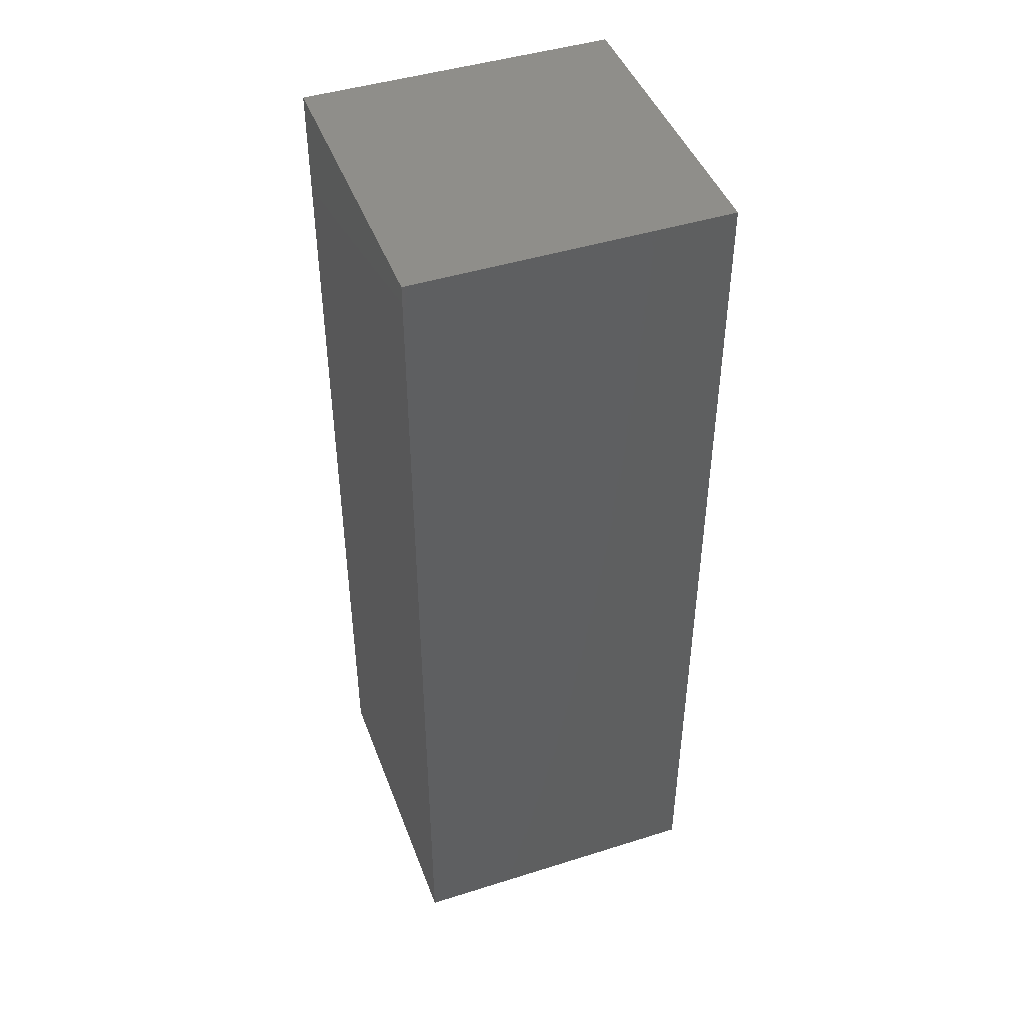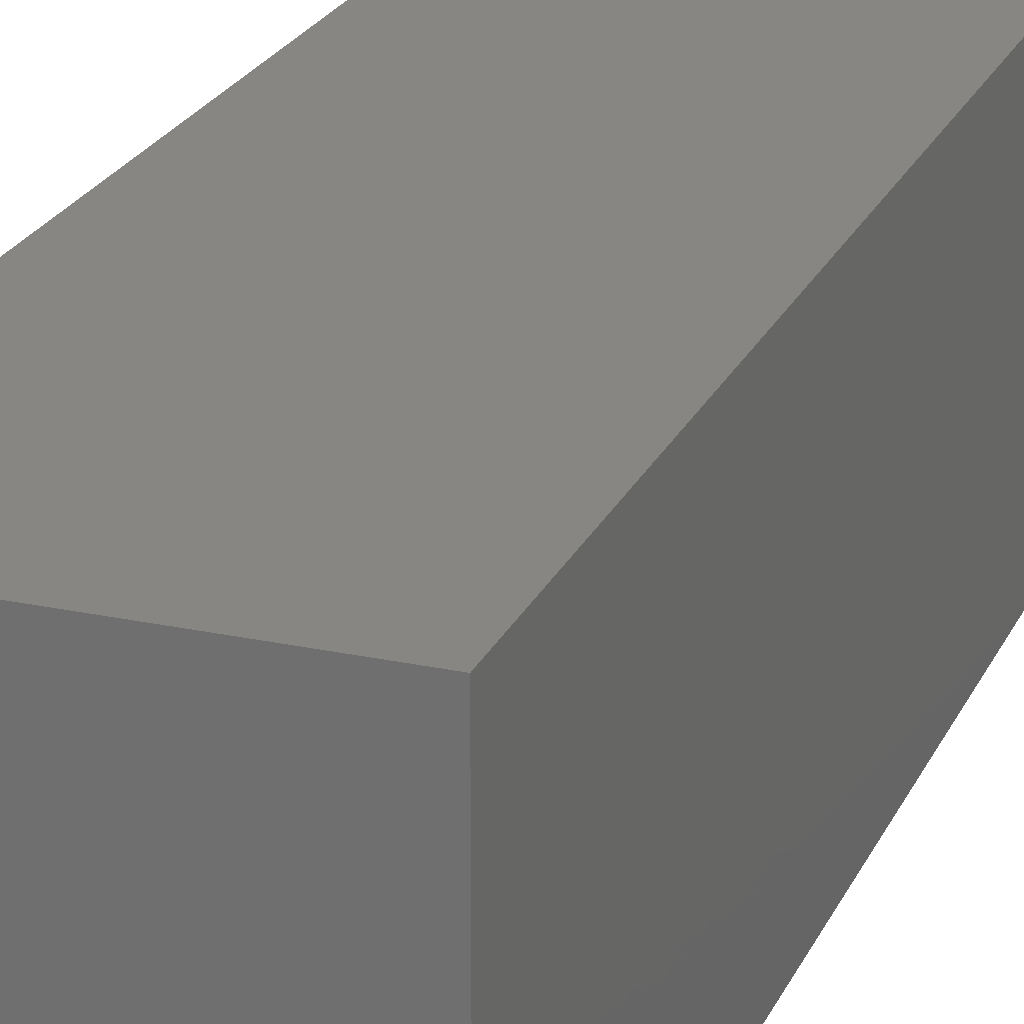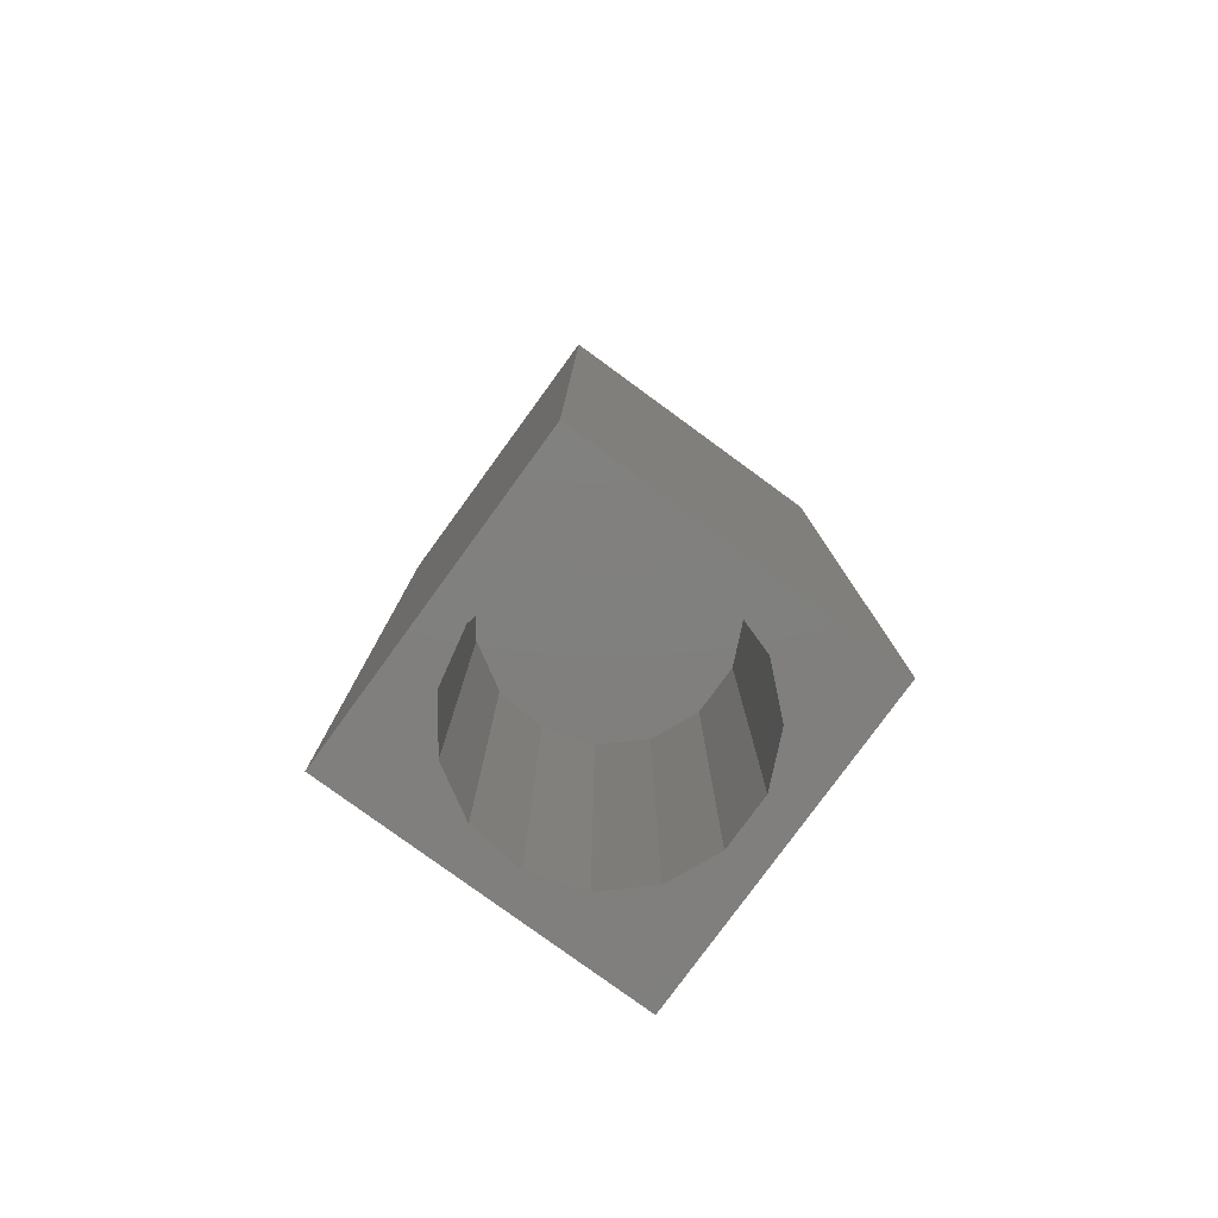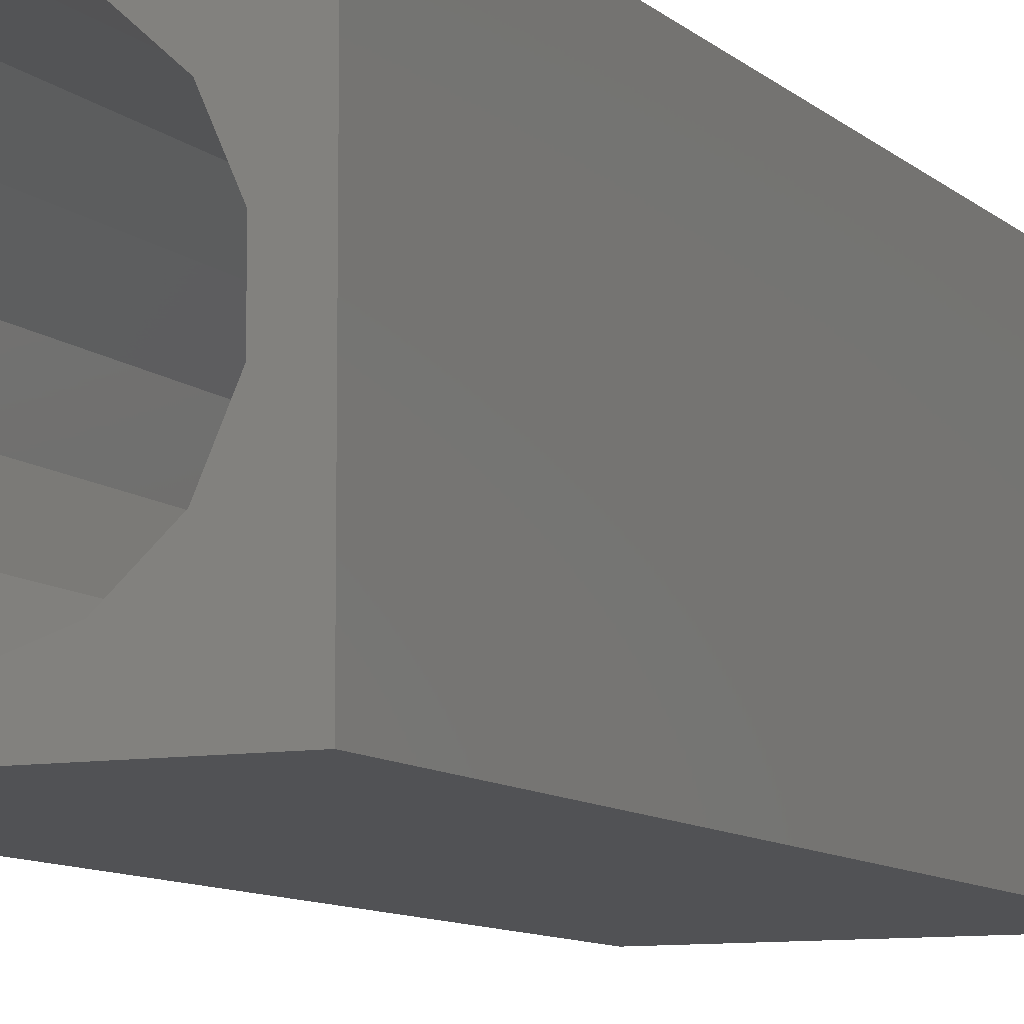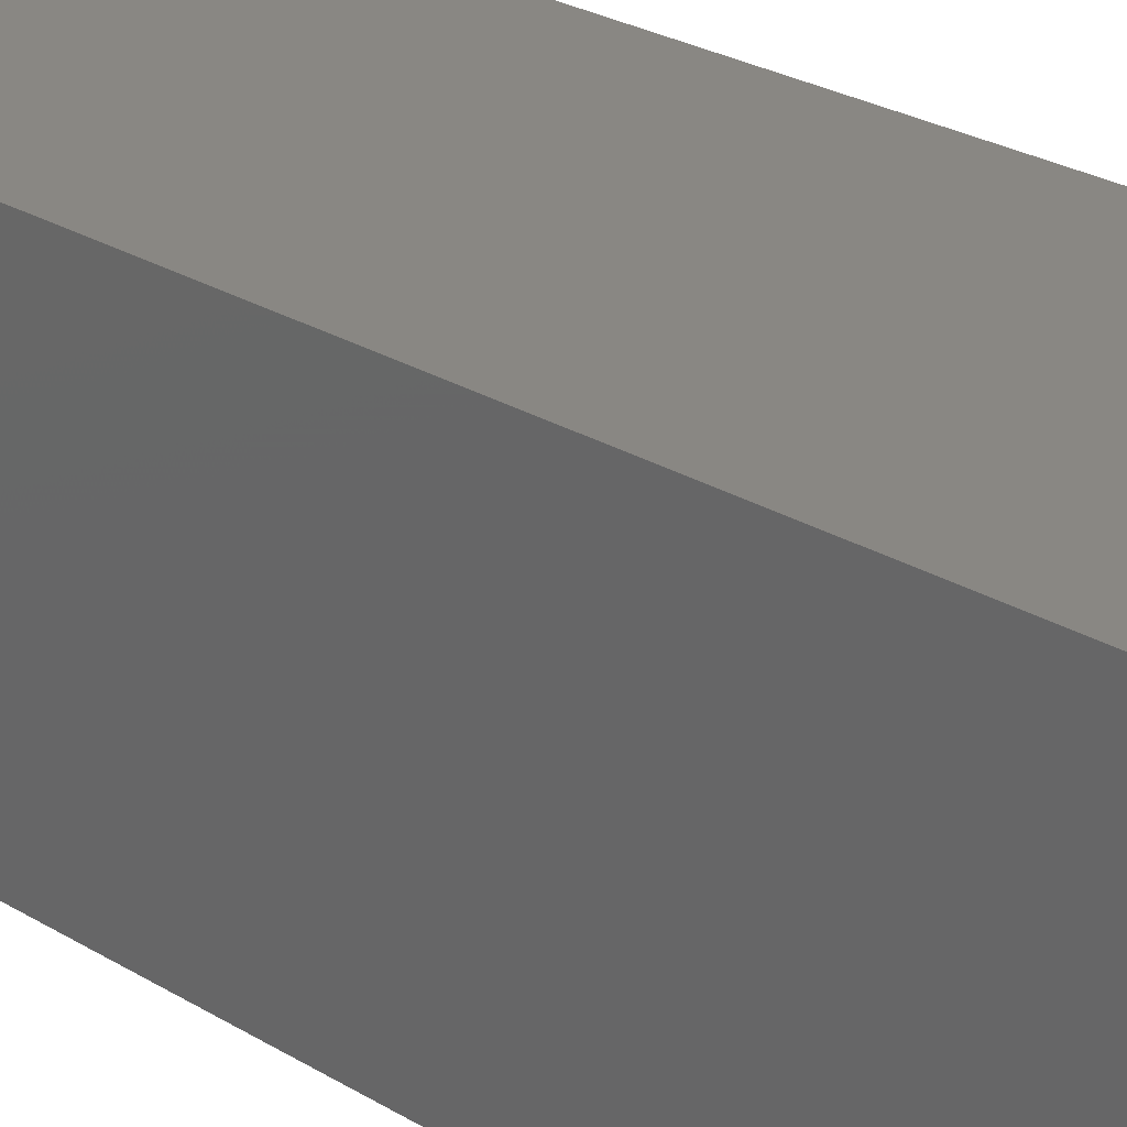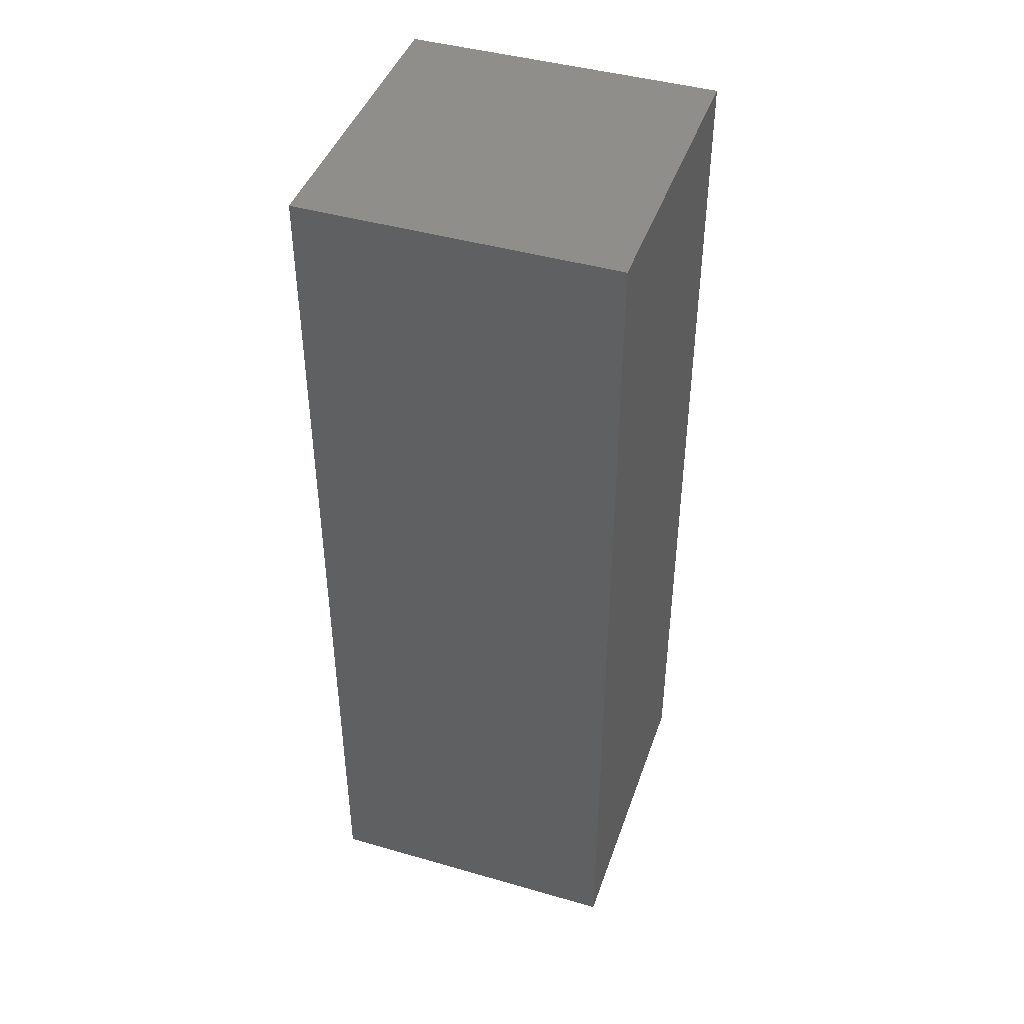
<metadata>
{"format":"stl","ext":"stl","renderer":"f3d","projection":"perspective","resolution":1024,"background":"white","views":[{"elev":45.0,"azim":-20.0,"up":"+Z"},{"elev":23.3,"azim":20.0,"up":"+Y"},{"elev":-79.8,"azim":143.9,"up":"+Z"},{"elev":-9.1,"azim":-154.9,"up":"+Y"},{"elev":25.5,"azim":-45.5,"up":"+Y"},{"elev":43.6,"azim":108.7,"up":"+Z"}]}
</metadata>
<code>
# stl→obj: 38 verts, 72 faces
v 5 0 15
v 5 5 0
v 5 5 15
v 5 0 0
v 0 5 15
v 0 0 15
v 4.5 2.5 0
v 4.327 1.687 0
v 3.838 1.014 0
v 3.118 0.5979 0
v 2.291 0.511 0
v 0.5437 2.084 0
v 0 0 0
v 0.5437 2.916 0
v 0.882 1.324 0
v 1.5 0.7679 0
v 4.327 3.313 0
v 3.838 3.986 0
v 3.118 4.402 0
v 2.291 4.489 0
v 0 5 0
v 1.5 4.232 0
v 0.882 3.676 0
v 0.5437 2.084 7.15
v 0.5437 2.916 7.15
v 3.838 3.986 7.15
v 4.327 3.313 7.15
v 4.5 2.5 7.15
v 3.118 4.402 7.15
v 2.291 4.489 7.15
v 3.118 0.5979 7.15
v 3.838 1.014 7.15
v 1.5 4.232 7.15
v 0.882 3.676 7.15
v 4.327 1.687 7.15
v 2.291 0.511 7.15
v 1.5 0.7679 7.15
v 0.882 1.324 7.15
f 1 2 3
f 2 1 4
f 5 1 3
f 1 5 6
f 4 7 2
f 4 8 7
f 4 9 8
f 4 10 9
f 4 11 10
f 12 13 14
f 15 13 12
f 16 13 15
f 11 13 16
f 13 11 4
f 17 2 7
f 18 2 17
f 19 2 18
f 20 2 19
f 20 21 2
f 22 21 20
f 23 21 22
f 14 21 23
f 21 14 13
f 13 5 21
f 5 13 6
f 2 5 3
f 5 2 21
f 13 1 6
f 1 13 4
f 24 14 25
f 14 24 12
f 17 26 18
f 26 17 27
f 7 27 17
f 27 7 28
f 19 26 29
f 26 19 18
f 20 29 30
f 29 20 19
f 9 31 32
f 31 9 10
f 23 33 34
f 33 23 22
f 25 23 34
f 23 25 14
f 9 35 8
f 35 9 32
f 8 28 7
f 28 8 35
f 22 30 33
f 30 22 20
f 10 36 31
f 36 10 11
f 35 27 28
f 32 27 35
f 32 26 27
f 31 26 32
f 31 29 26
f 36 29 31
f 36 30 29
f 37 30 36
f 37 33 30
f 38 33 37
f 38 34 33
f 24 34 38
f 34 24 25
f 16 38 37
f 38 16 15
f 38 12 24
f 12 38 15
f 11 37 36
f 37 11 16

</code>
